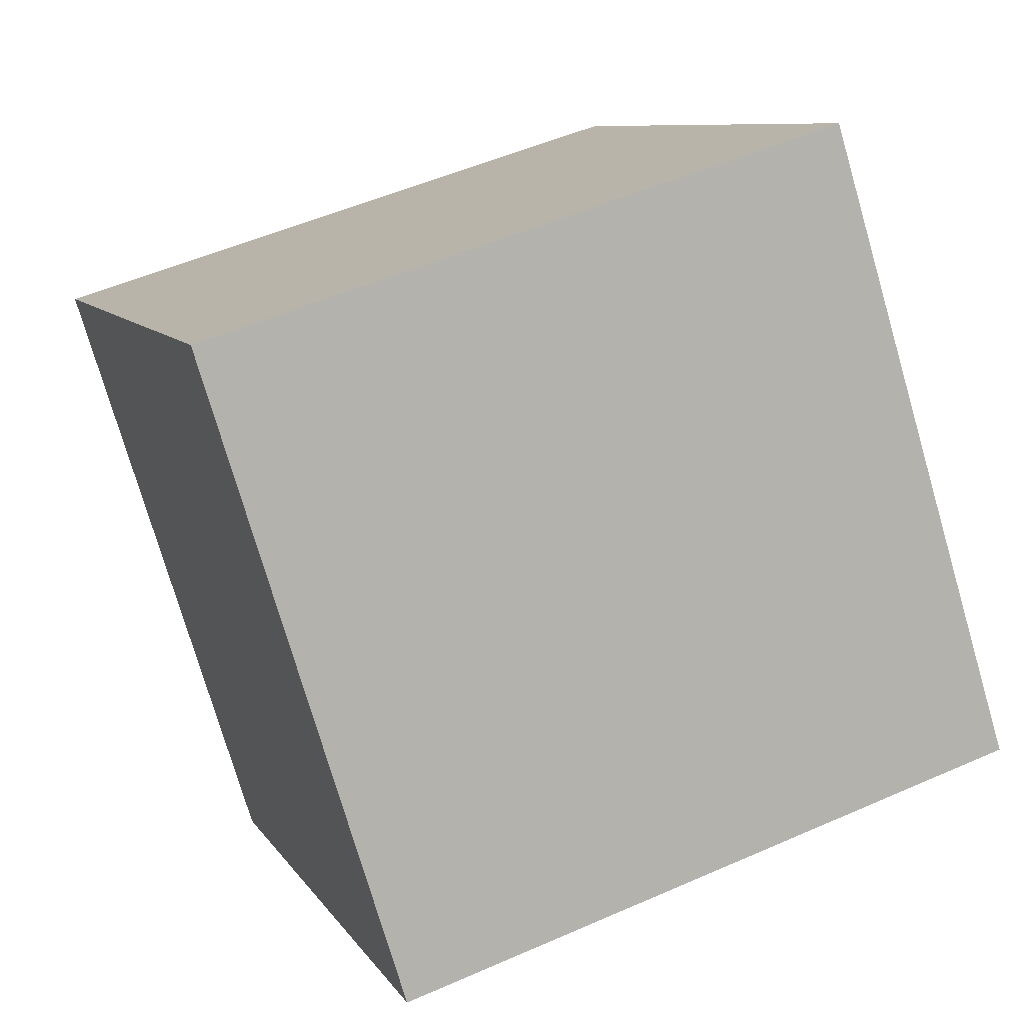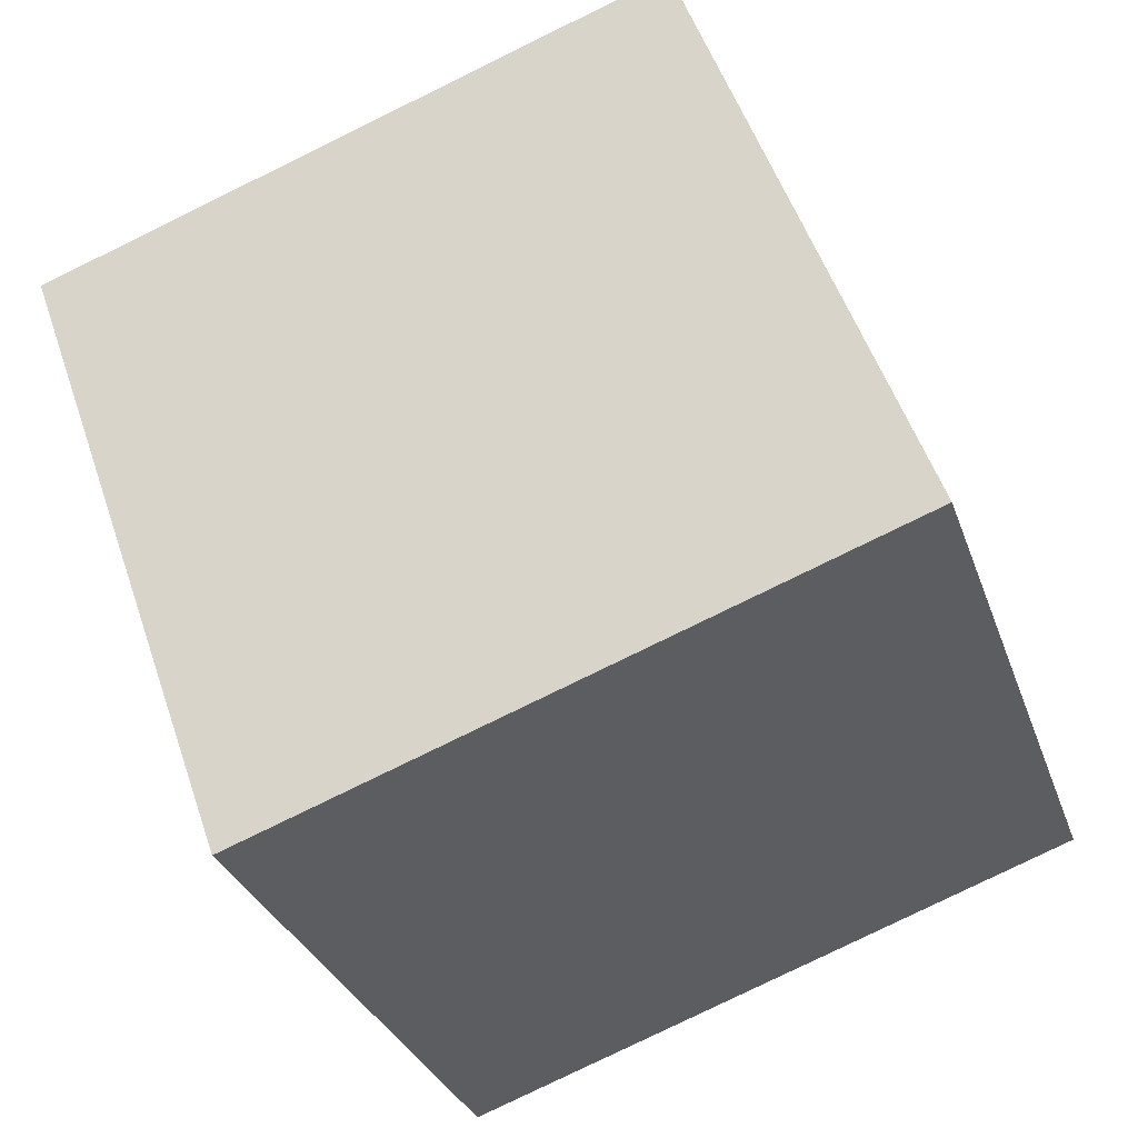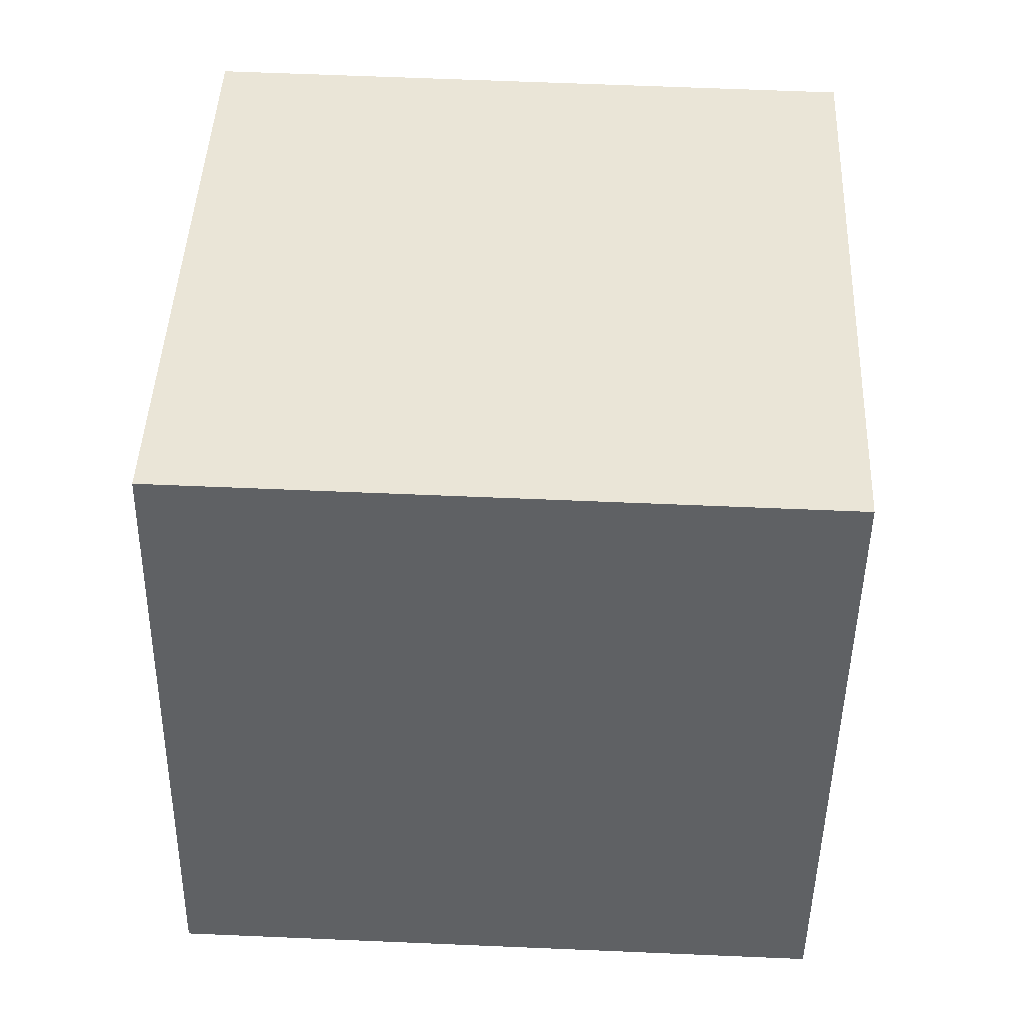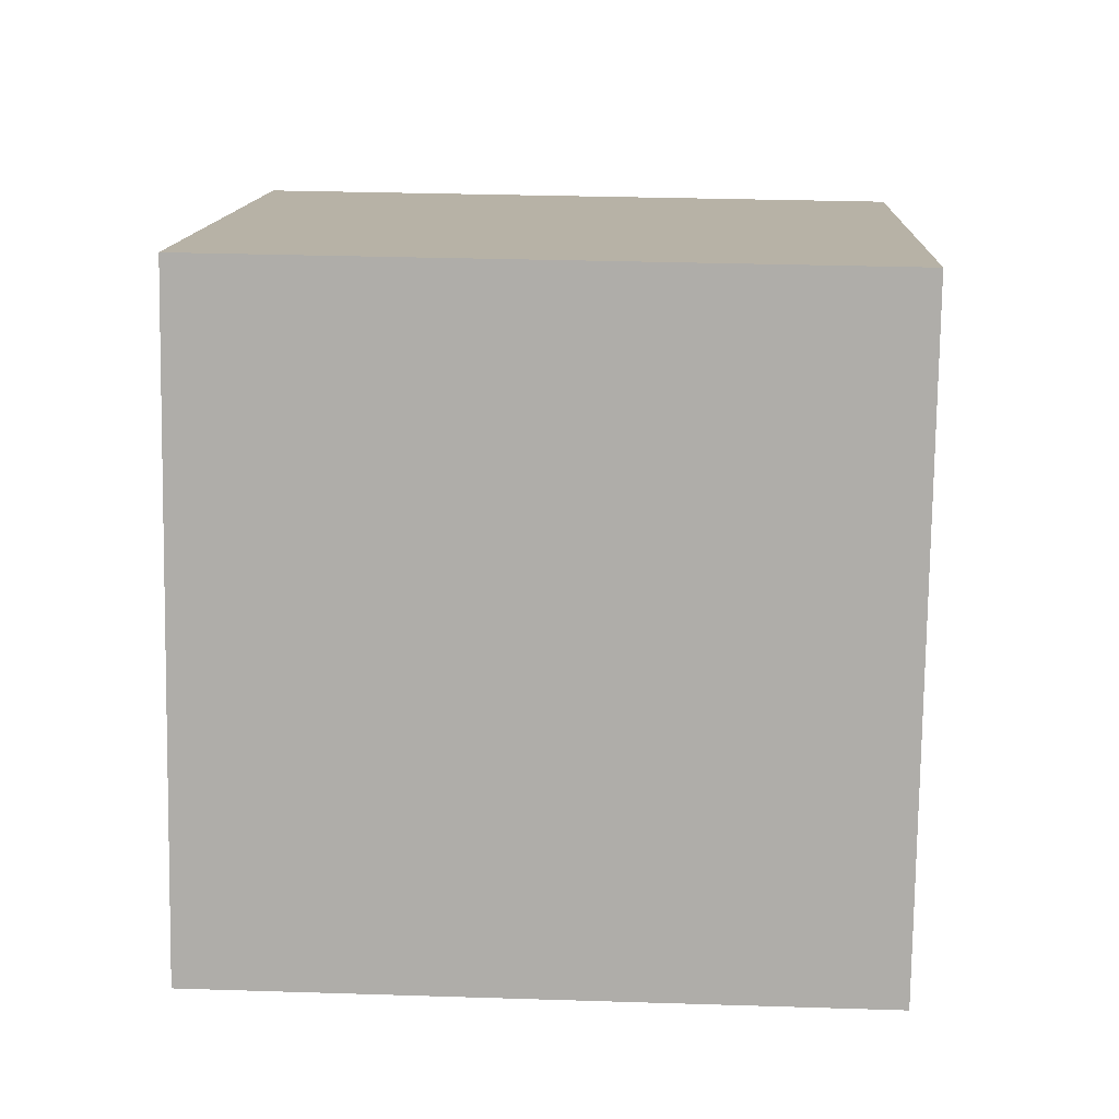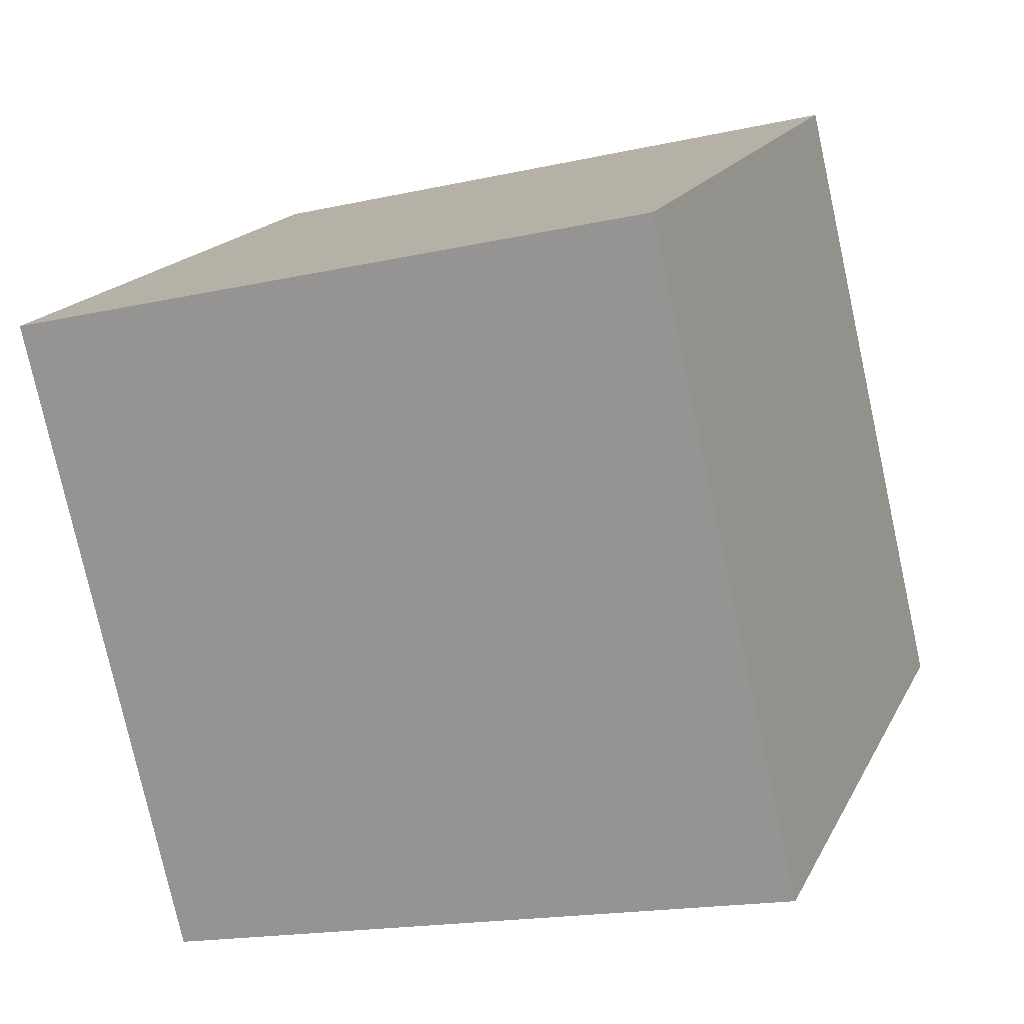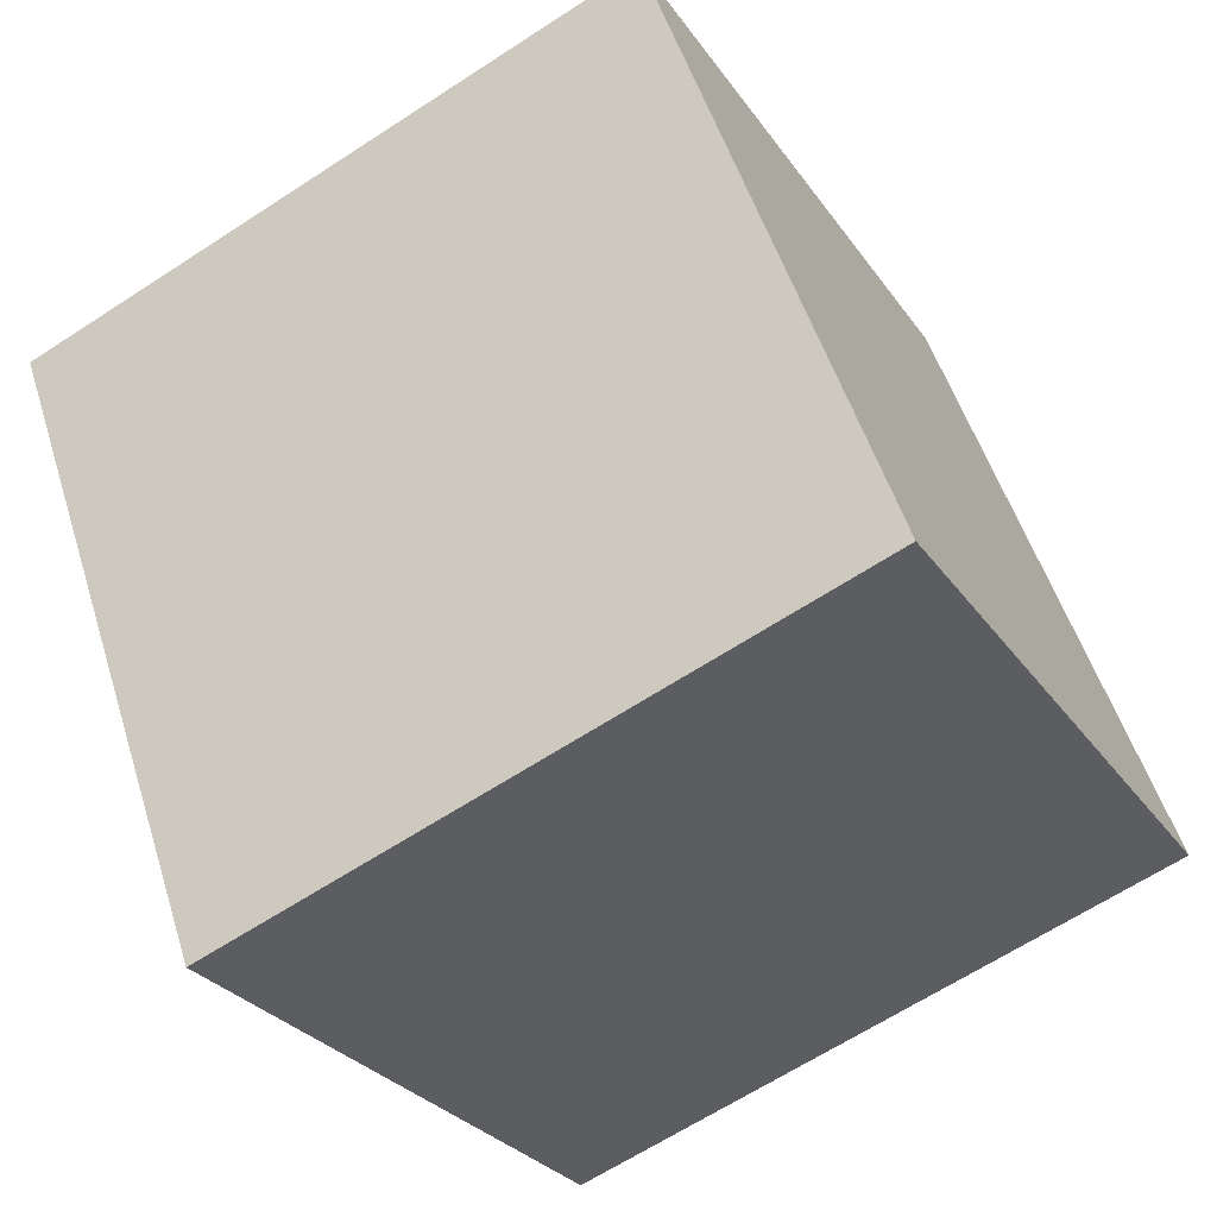
<metadata>
{"format":"obj","ext":"obj","renderer":"f3d","projection":"perspective","resolution":1024,"background":"white","views":[{"elev":-75.6,"azim":-73.5,"up":"+Z"},{"elev":-30.7,"azim":-72.4,"up":"+Z"},{"elev":63.1,"azim":2.7,"up":"+Z"},{"elev":32.0,"azim":2.8,"up":"+Z"},{"elev":-77.1,"azim":102.4,"up":"+Y"},{"elev":-27.7,"azim":-62.5,"up":"+Z"}]}
</metadata>
<code>
v 0.7195 0.6321 -0.3356
v 0.7189 0.7664 0.04122
v 0.7205 0.3896 0.1756
v 0.7195 0.6321 -0.3356
v 0.7205 0.3896 0.1756
v 0.7211 0.2553 -0.2012
v 0.3195 0.6304 -0.3356
v 0.3211 0.2536 -0.2012
v 0.3205 0.3879 0.1756
v 0.3195 0.6304 -0.3356
v 0.3205 0.3879 0.1756
v 0.3189 0.7647 0.04122
v 0.7195 0.6321 -0.3356
v 0.3195 0.6304 -0.3356
v 0.3189 0.7647 0.04122
v 0.7195 0.6321 -0.3356
v 0.3189 0.7647 0.04122
v 0.7189 0.7664 0.04122
v 0.7189 0.7664 0.04122
v 0.3189 0.7647 0.04122
v 0.3205 0.3879 0.1756
v 0.7189 0.7664 0.04122
v 0.3205 0.3879 0.1756
v 0.7205 0.3896 0.1756
v 0.7205 0.3896 0.1756
v 0.3205 0.3879 0.1756
v 0.3211 0.2536 -0.2012
v 0.7205 0.3896 0.1756
v 0.3211 0.2536 -0.2012
v 0.7211 0.2553 -0.2012
v 0.3195 0.6304 -0.3356
v 0.7195 0.6321 -0.3356
v 0.7211 0.2553 -0.2012
v 0.3195 0.6304 -0.3356
v 0.7211 0.2553 -0.2012
v 0.3211 0.2536 -0.2012
f 1 2 3
f 4 5 6
f 7 8 9
f 10 11 12
f 13 14 15
f 16 17 18
f 19 20 21
f 22 23 24
f 25 26 27
f 28 29 30
f 31 32 33
f 34 35 36

</code>
